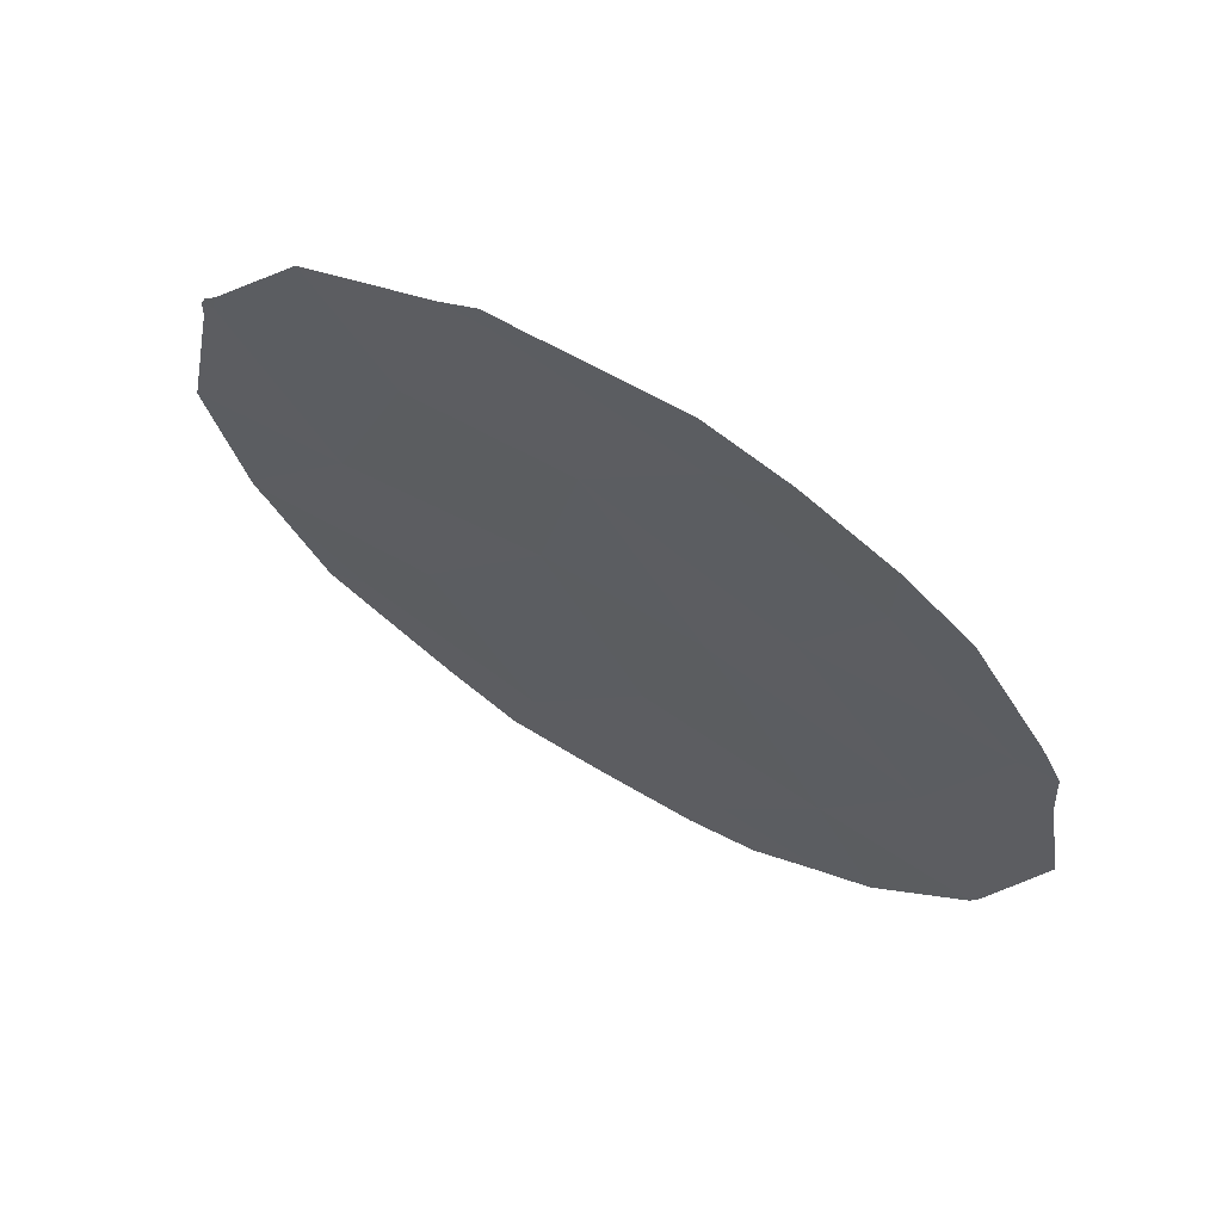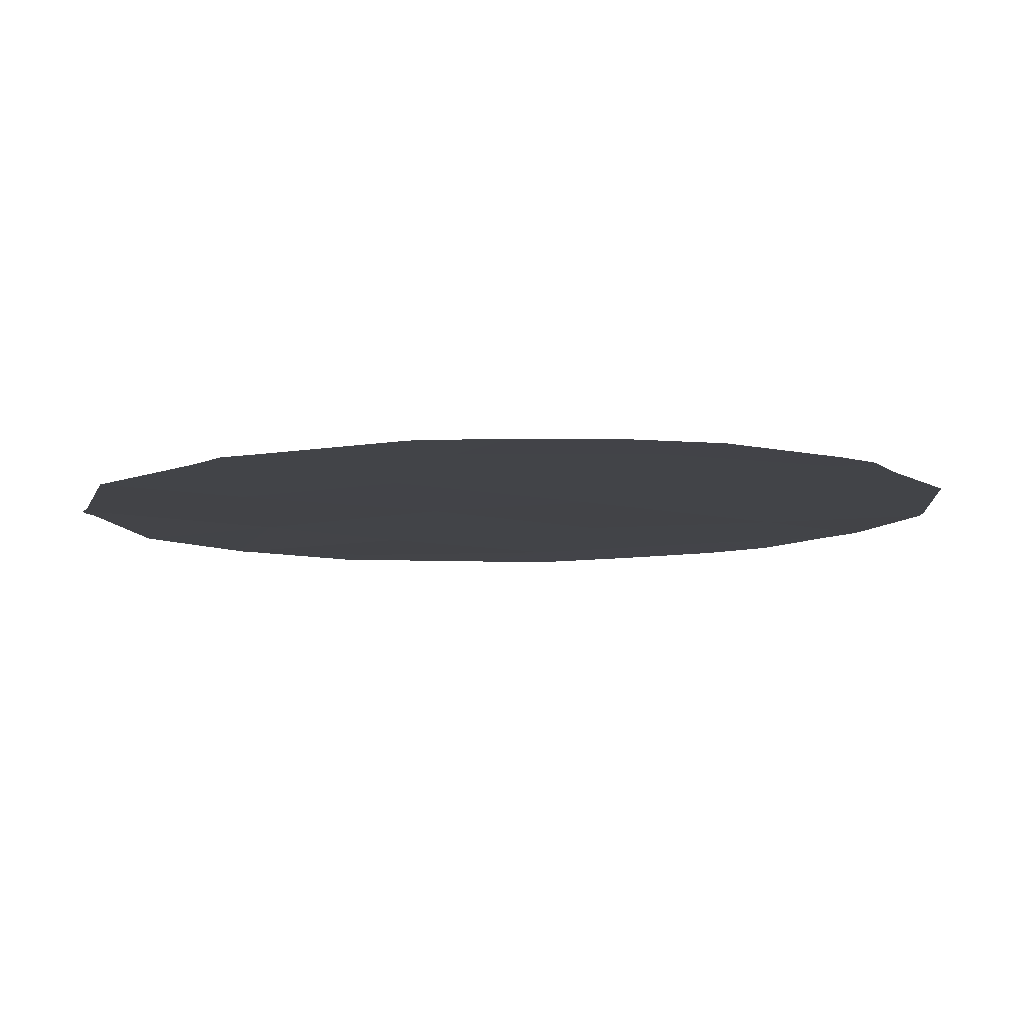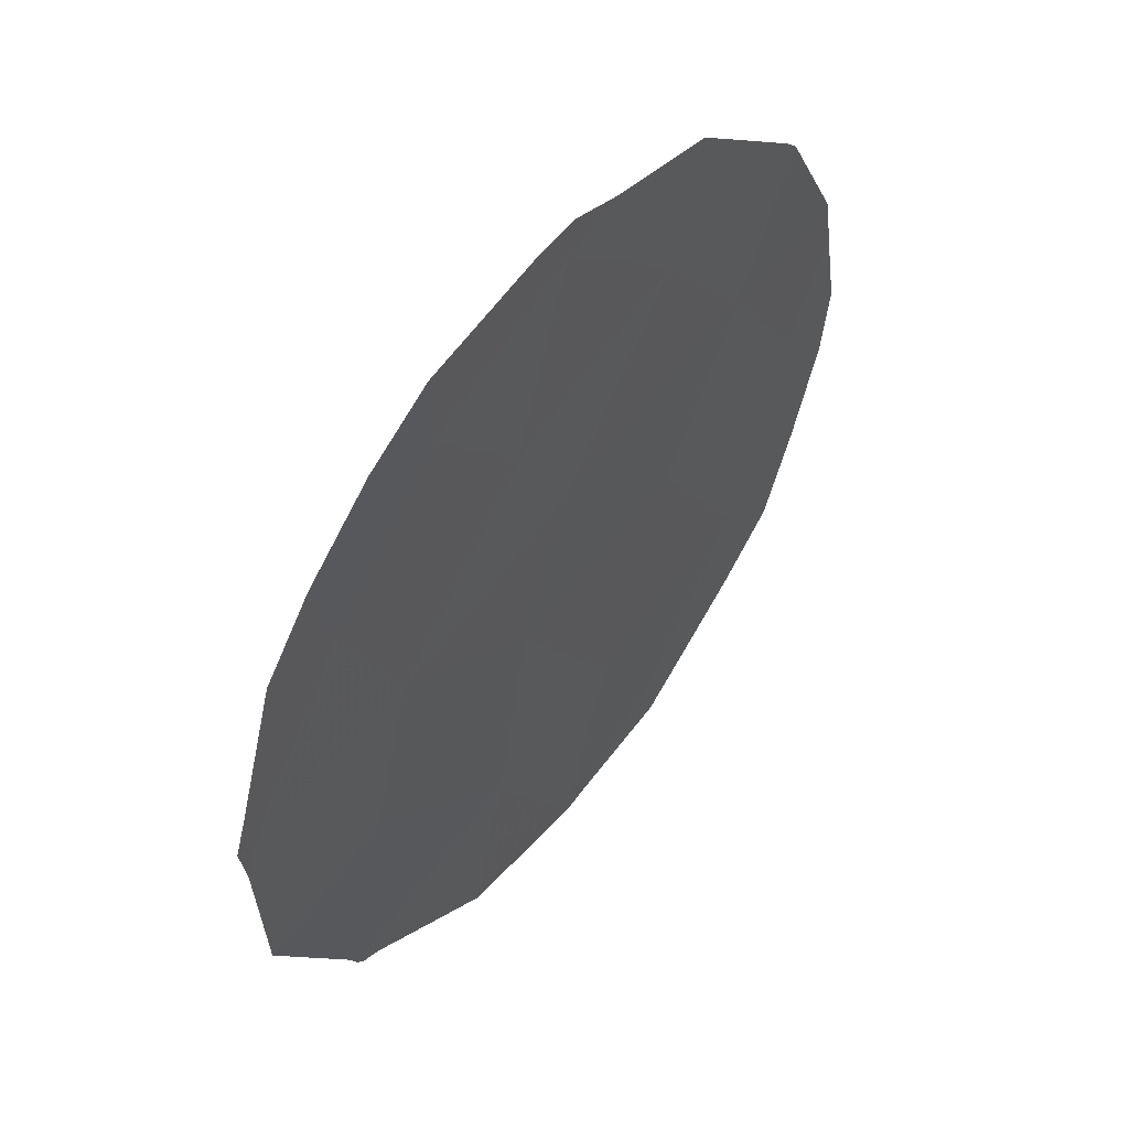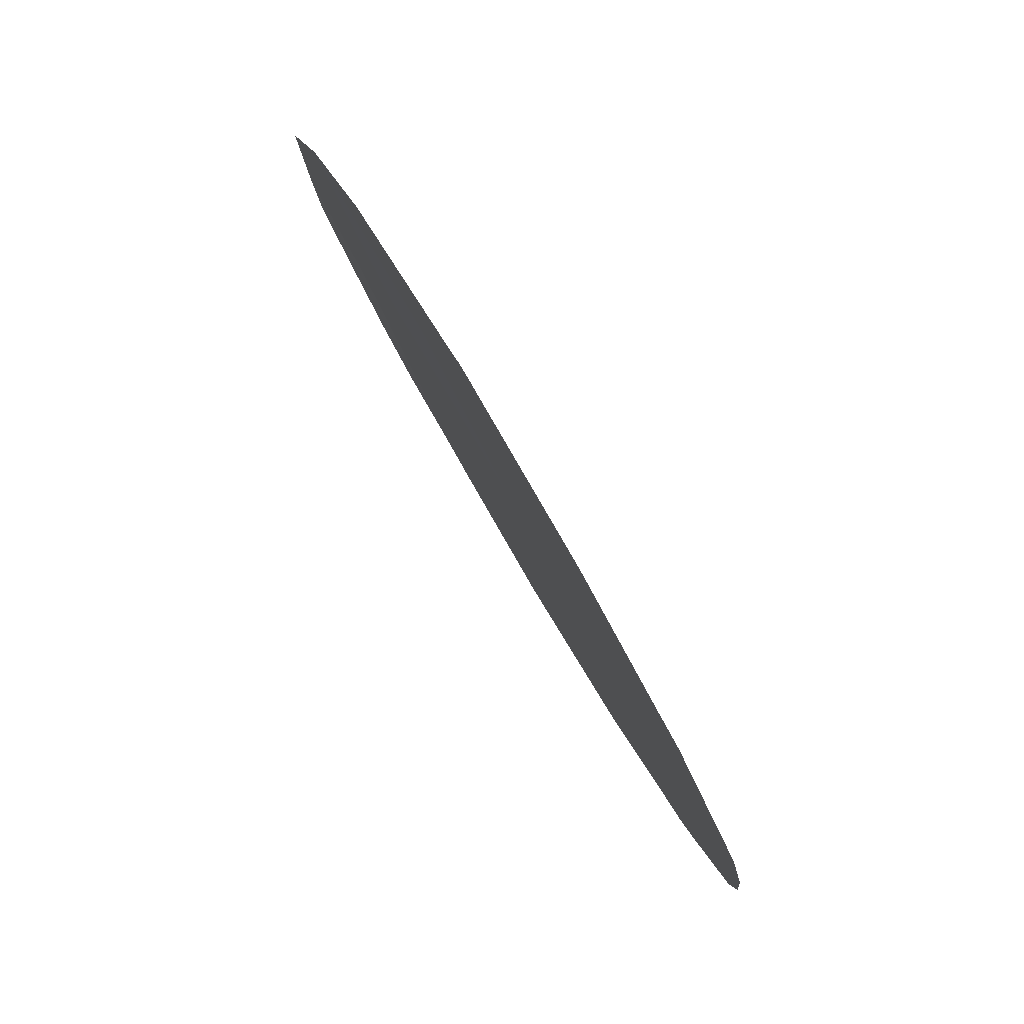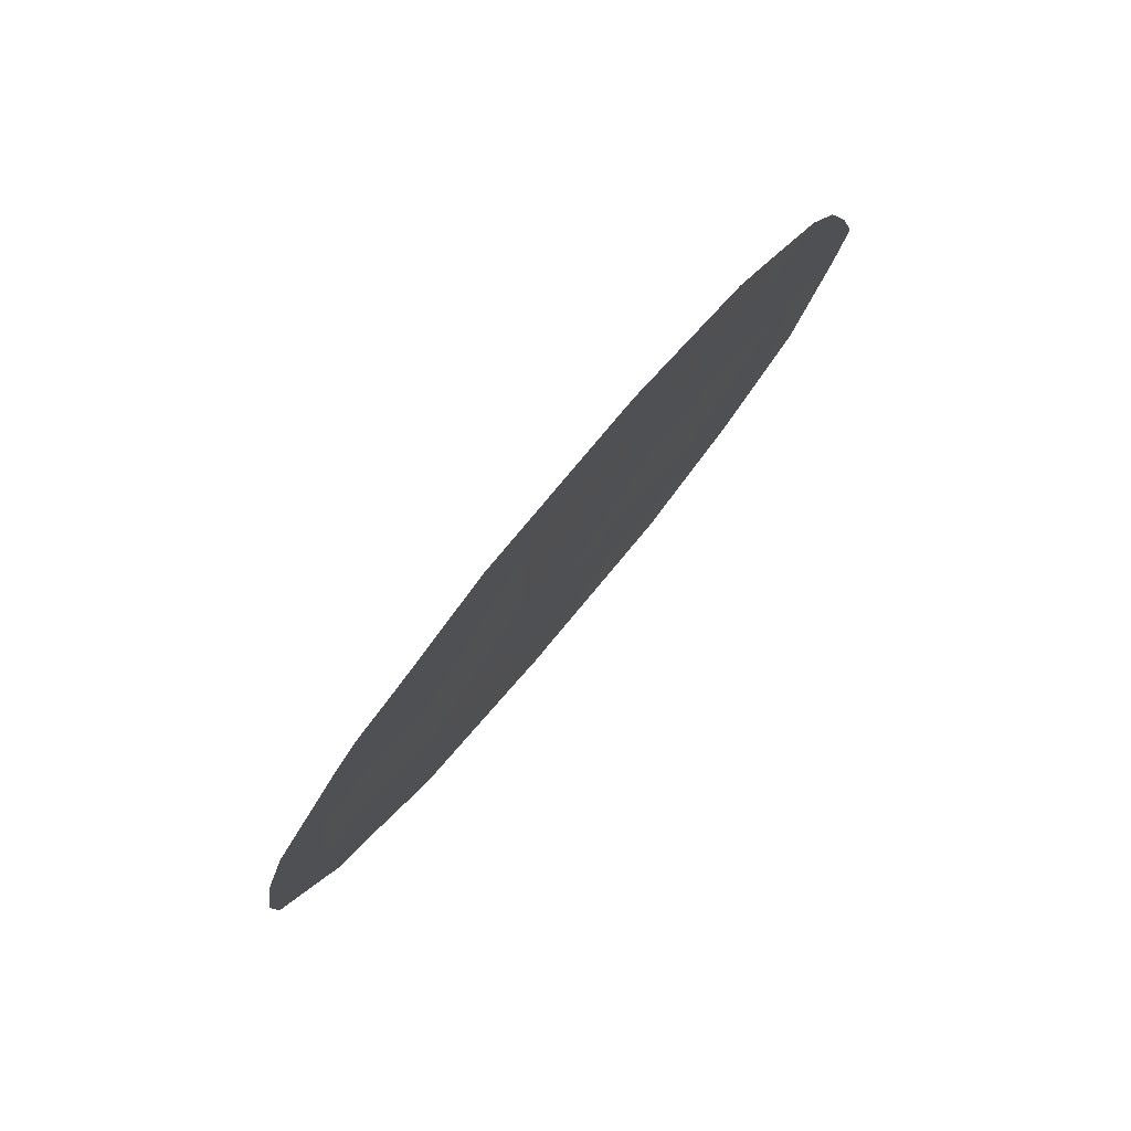
<metadata>
{"format":"obj","ext":"obj","renderer":"f3d","projection":"perspective","resolution":1024,"background":"white","views":[{"elev":-77.6,"azim":-125.0,"up":"+Y"},{"elev":-68.6,"azim":-88.2,"up":"+Y"},{"elev":-73.7,"azim":-23.1,"up":"+Y"},{"elev":-21.5,"azim":-170.6,"up":"+Y"},{"elev":79.2,"azim":11.0,"up":"+Z"}]}
</metadata>
<code>
v -78.53 84.66 9.071
v -79.53 82.83 11.72
v -78.48 84.71 11.15
v -78.78 84.11 13.24
v -82.02 78.35 12.23
v -80.57 80.94 11.61
v -80.56 81.11 6.513
v -79.22 83.4 9.455
v -81.02 80.21 8.189
v -81.35 79.59 9.762
v -82.15 78.15 10.41
v -82.1 78.29 8.453
v -79.83 82.36 8.169
v -80.34 81.41 10.04
v -79.64 82.57 13.67
v -81.55 79.16 13.95
v -80.55 80.94 13.95
v -81.22 79.78 12.03
v -78.31 84.93 13.2
v -78.14 85.27 12.16
v -78.24 85.17 9.333
v -78.33 85.02 8.743
v -78.77 84.25 7.773
v -78.87 83.93 14.43
v -78.5 84.58 13.84
v -78.01 85.52 11.2
v -78.09 85.4 10.36
v -79.08 83.55 14.77
v -78.86 84.09 7.572
v -79.5 82.97 6.722
v -82.2 78.11 8.298
v -82.26 78 8.627
v -79.78 82.27 15.27
v -79.89 82.08 15.28
v -81.82 78.67 13.92
v -81.64 78.98 14.27
v -82.53 77.49 10.02
v -80.42 81.35 6.468
v -80.53 81.17 6.403
v -81.5 79.38 6.952
v -80.68 80.88 6.492
v -82.27 77.89 12.79
v -81.34 79.5 14.54
v -80.78 80.49 15.17
v -82.52 77.48 10.91
v -82.43 77.63 11.95
v -82.03 78.42 8.014
v -80.59 81.05 6.414
v -78.83 84.15 7.62
f 4 3 20
f 4 20 19
f 15 2 4
f 1 22 21
f 1 23 22
f 3 8 1
f 4 25 24
f 4 19 25
f 3 27 26
f 15 4 24
f 15 24 28
f 3 26 20
f 3 1 21
f 3 21 27
f 13 30 29
f 5 18 16
f 3 2 8
f 2 6 14
f 9 7 13
f 12 32 31
f 17 15 33
f 17 33 34
f 16 36 35
f 12 11 37
f 12 37 32
f 12 10 11
f 4 2 3
f 10 12 9
f 7 39 38
f 7 9 40
f 7 40 41
f 17 18 6
f 13 14 9
f 15 28 33
f 2 15 6
f 13 8 14
f 2 14 8
f 13 7 38
f 13 38 30
f 5 16 35
f 5 35 42
f 18 17 16
f 16 17 44
f 16 44 43
f 5 11 18
f 11 5 46
f 11 46 45
f 11 45 37
f 9 14 10
f 12 31 47
f 11 10 18
f 7 41 48
f 7 48 39
f 6 15 17
f 17 34 44
f 16 43 36
f 9 12 47
f 9 47 40
f 5 42 46
f 8 13 29
f 8 29 49
f 1 8 49
f 1 49 23
f 6 18 10
f 6 10 14

</code>
